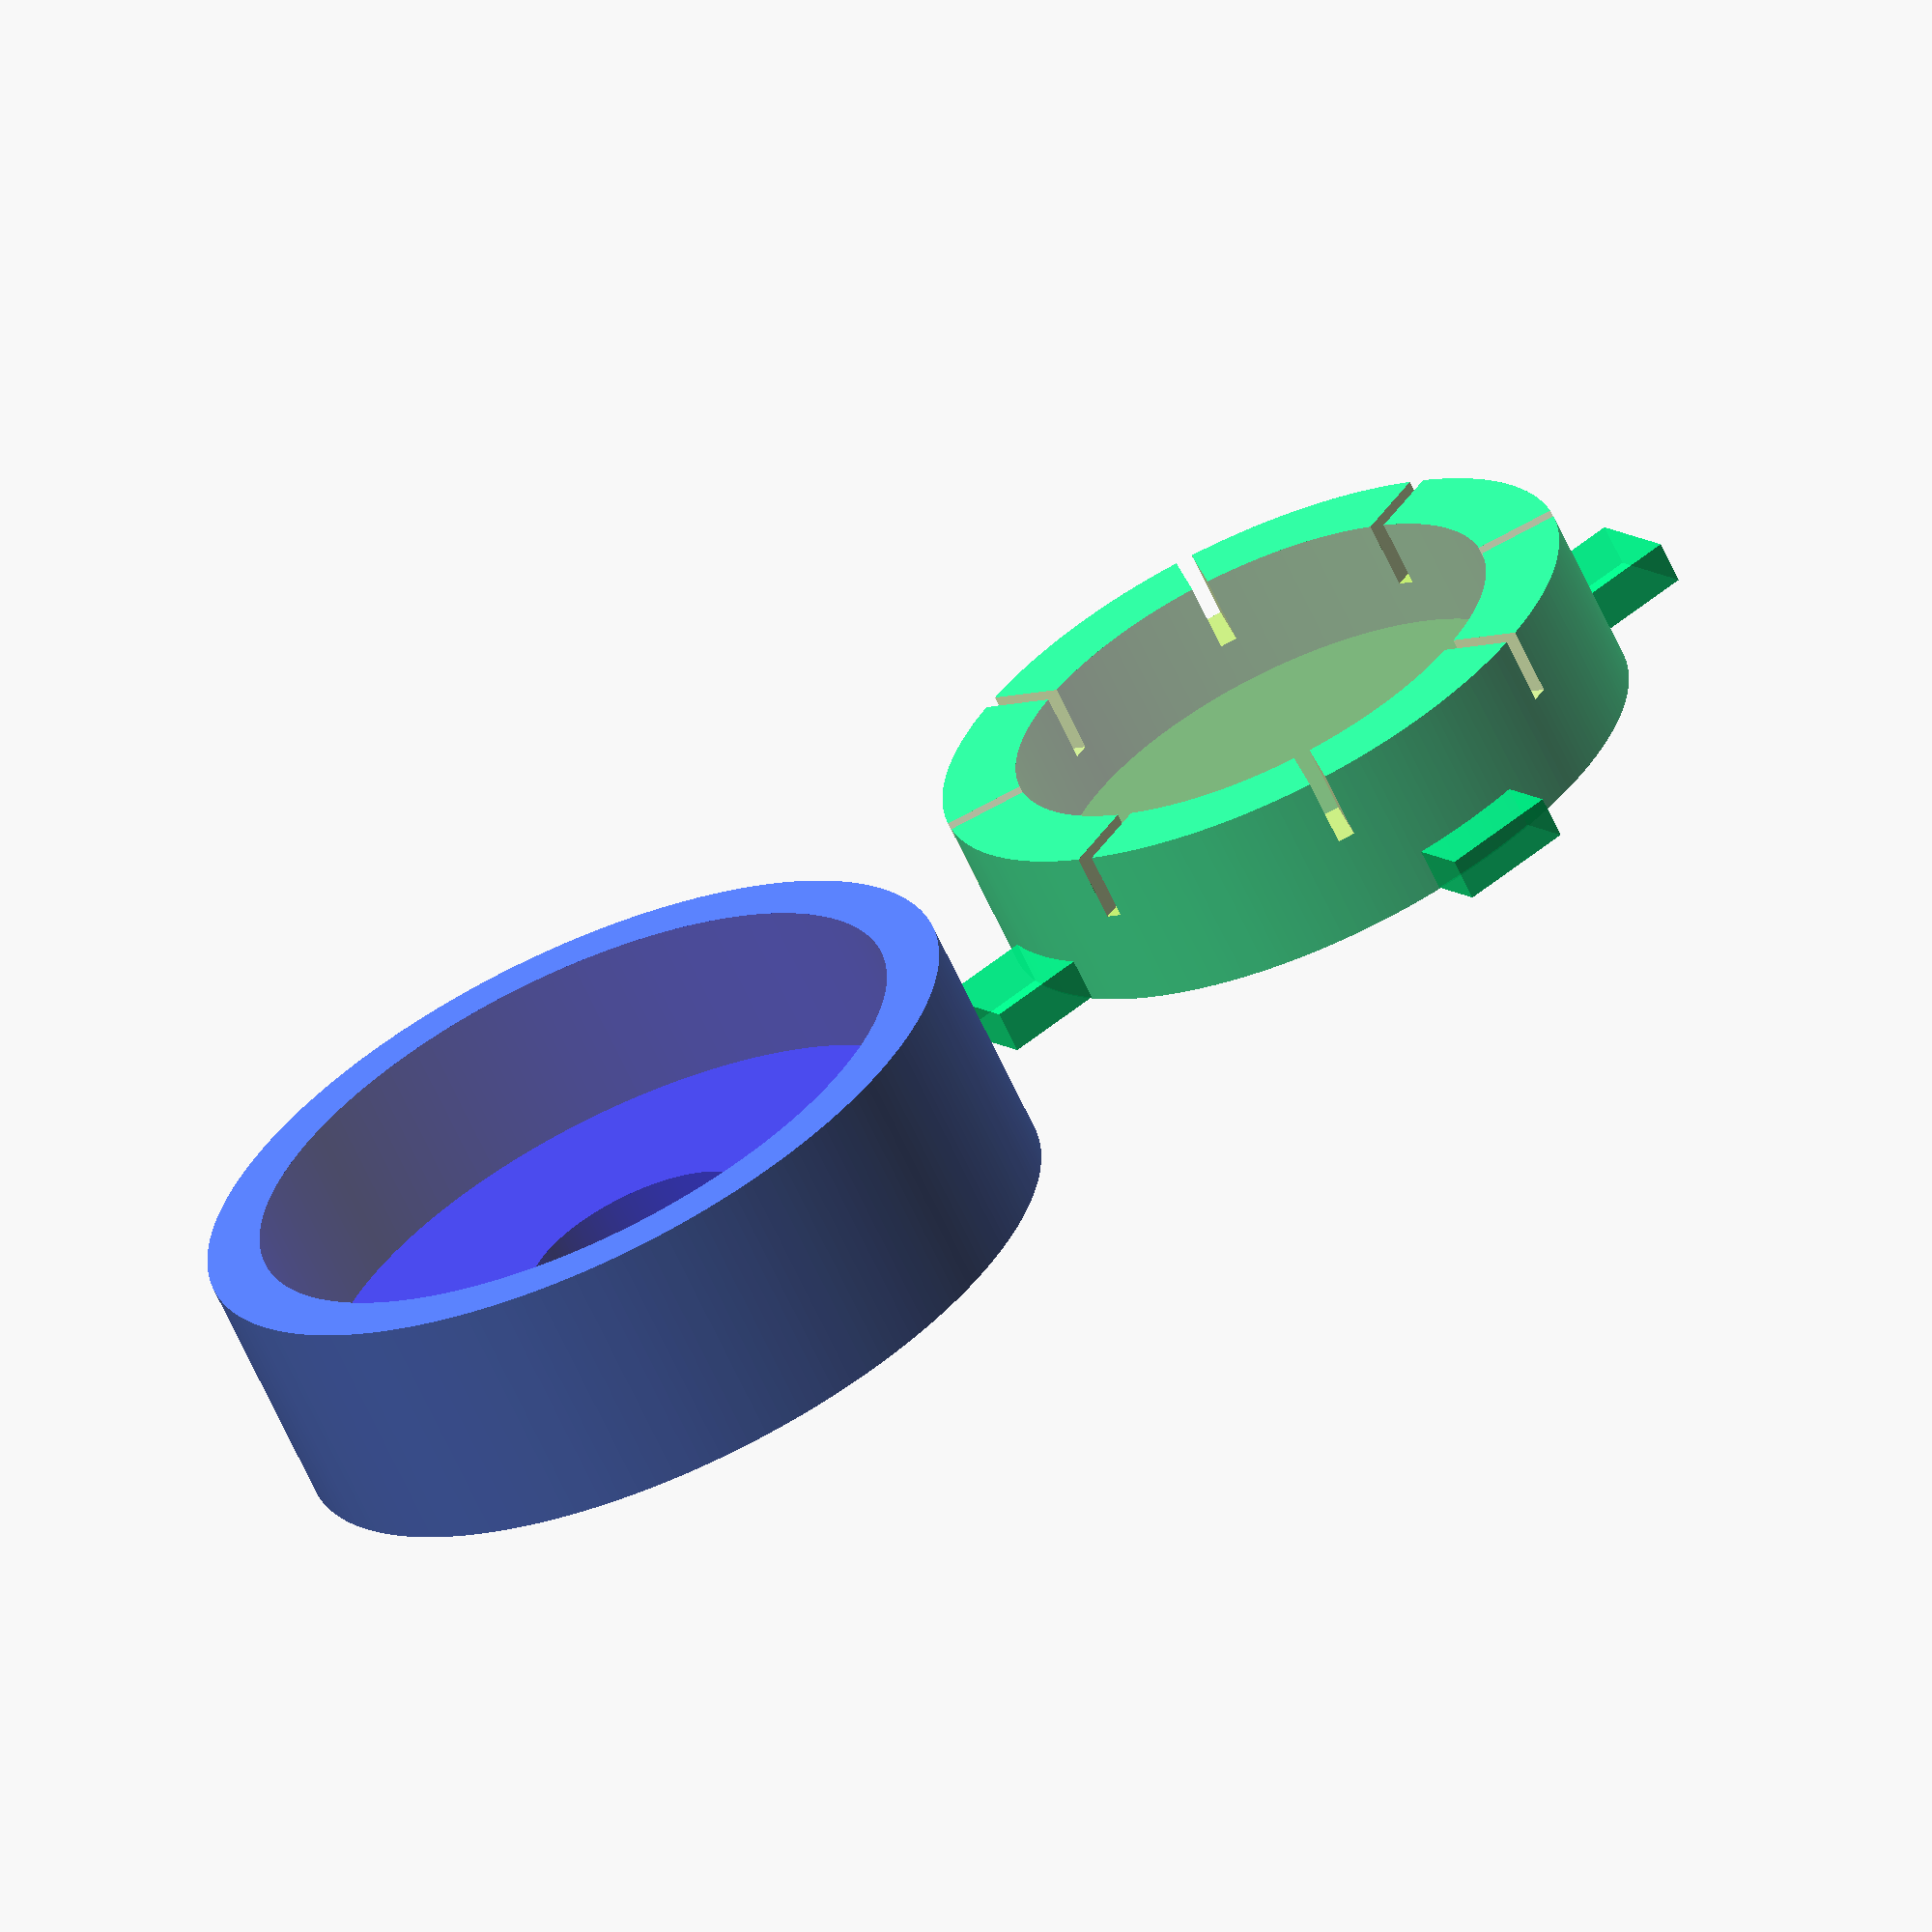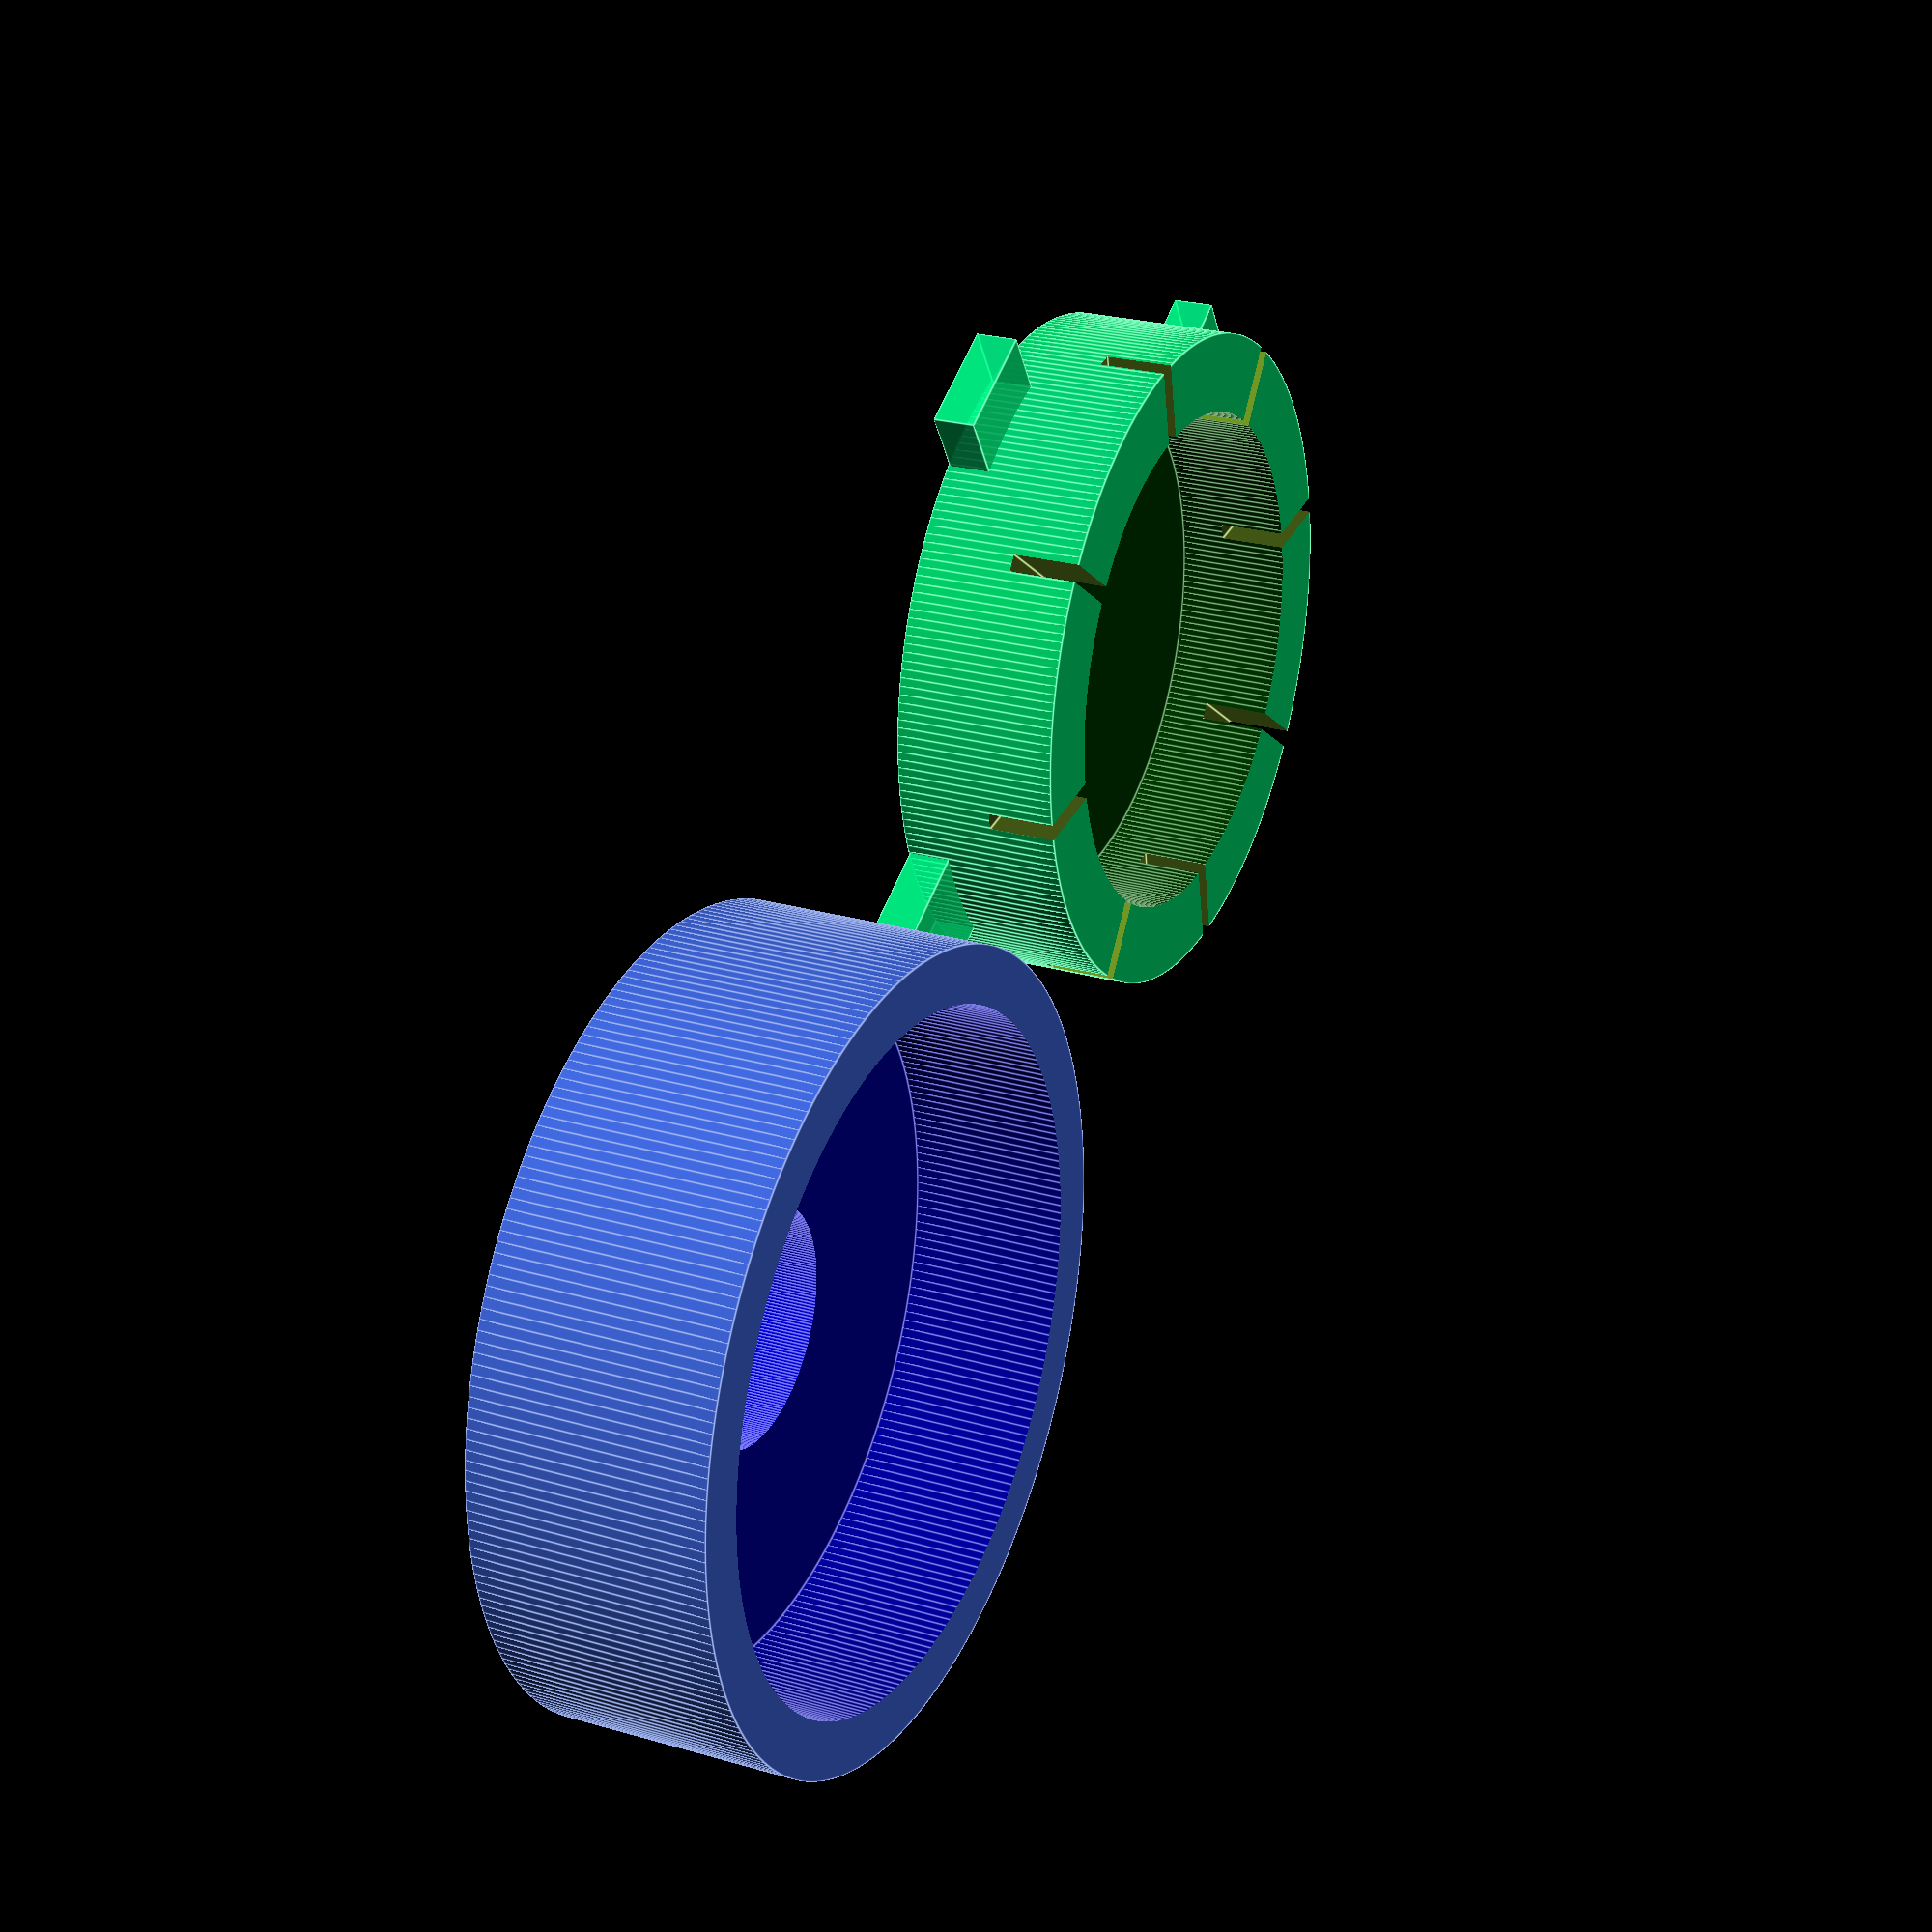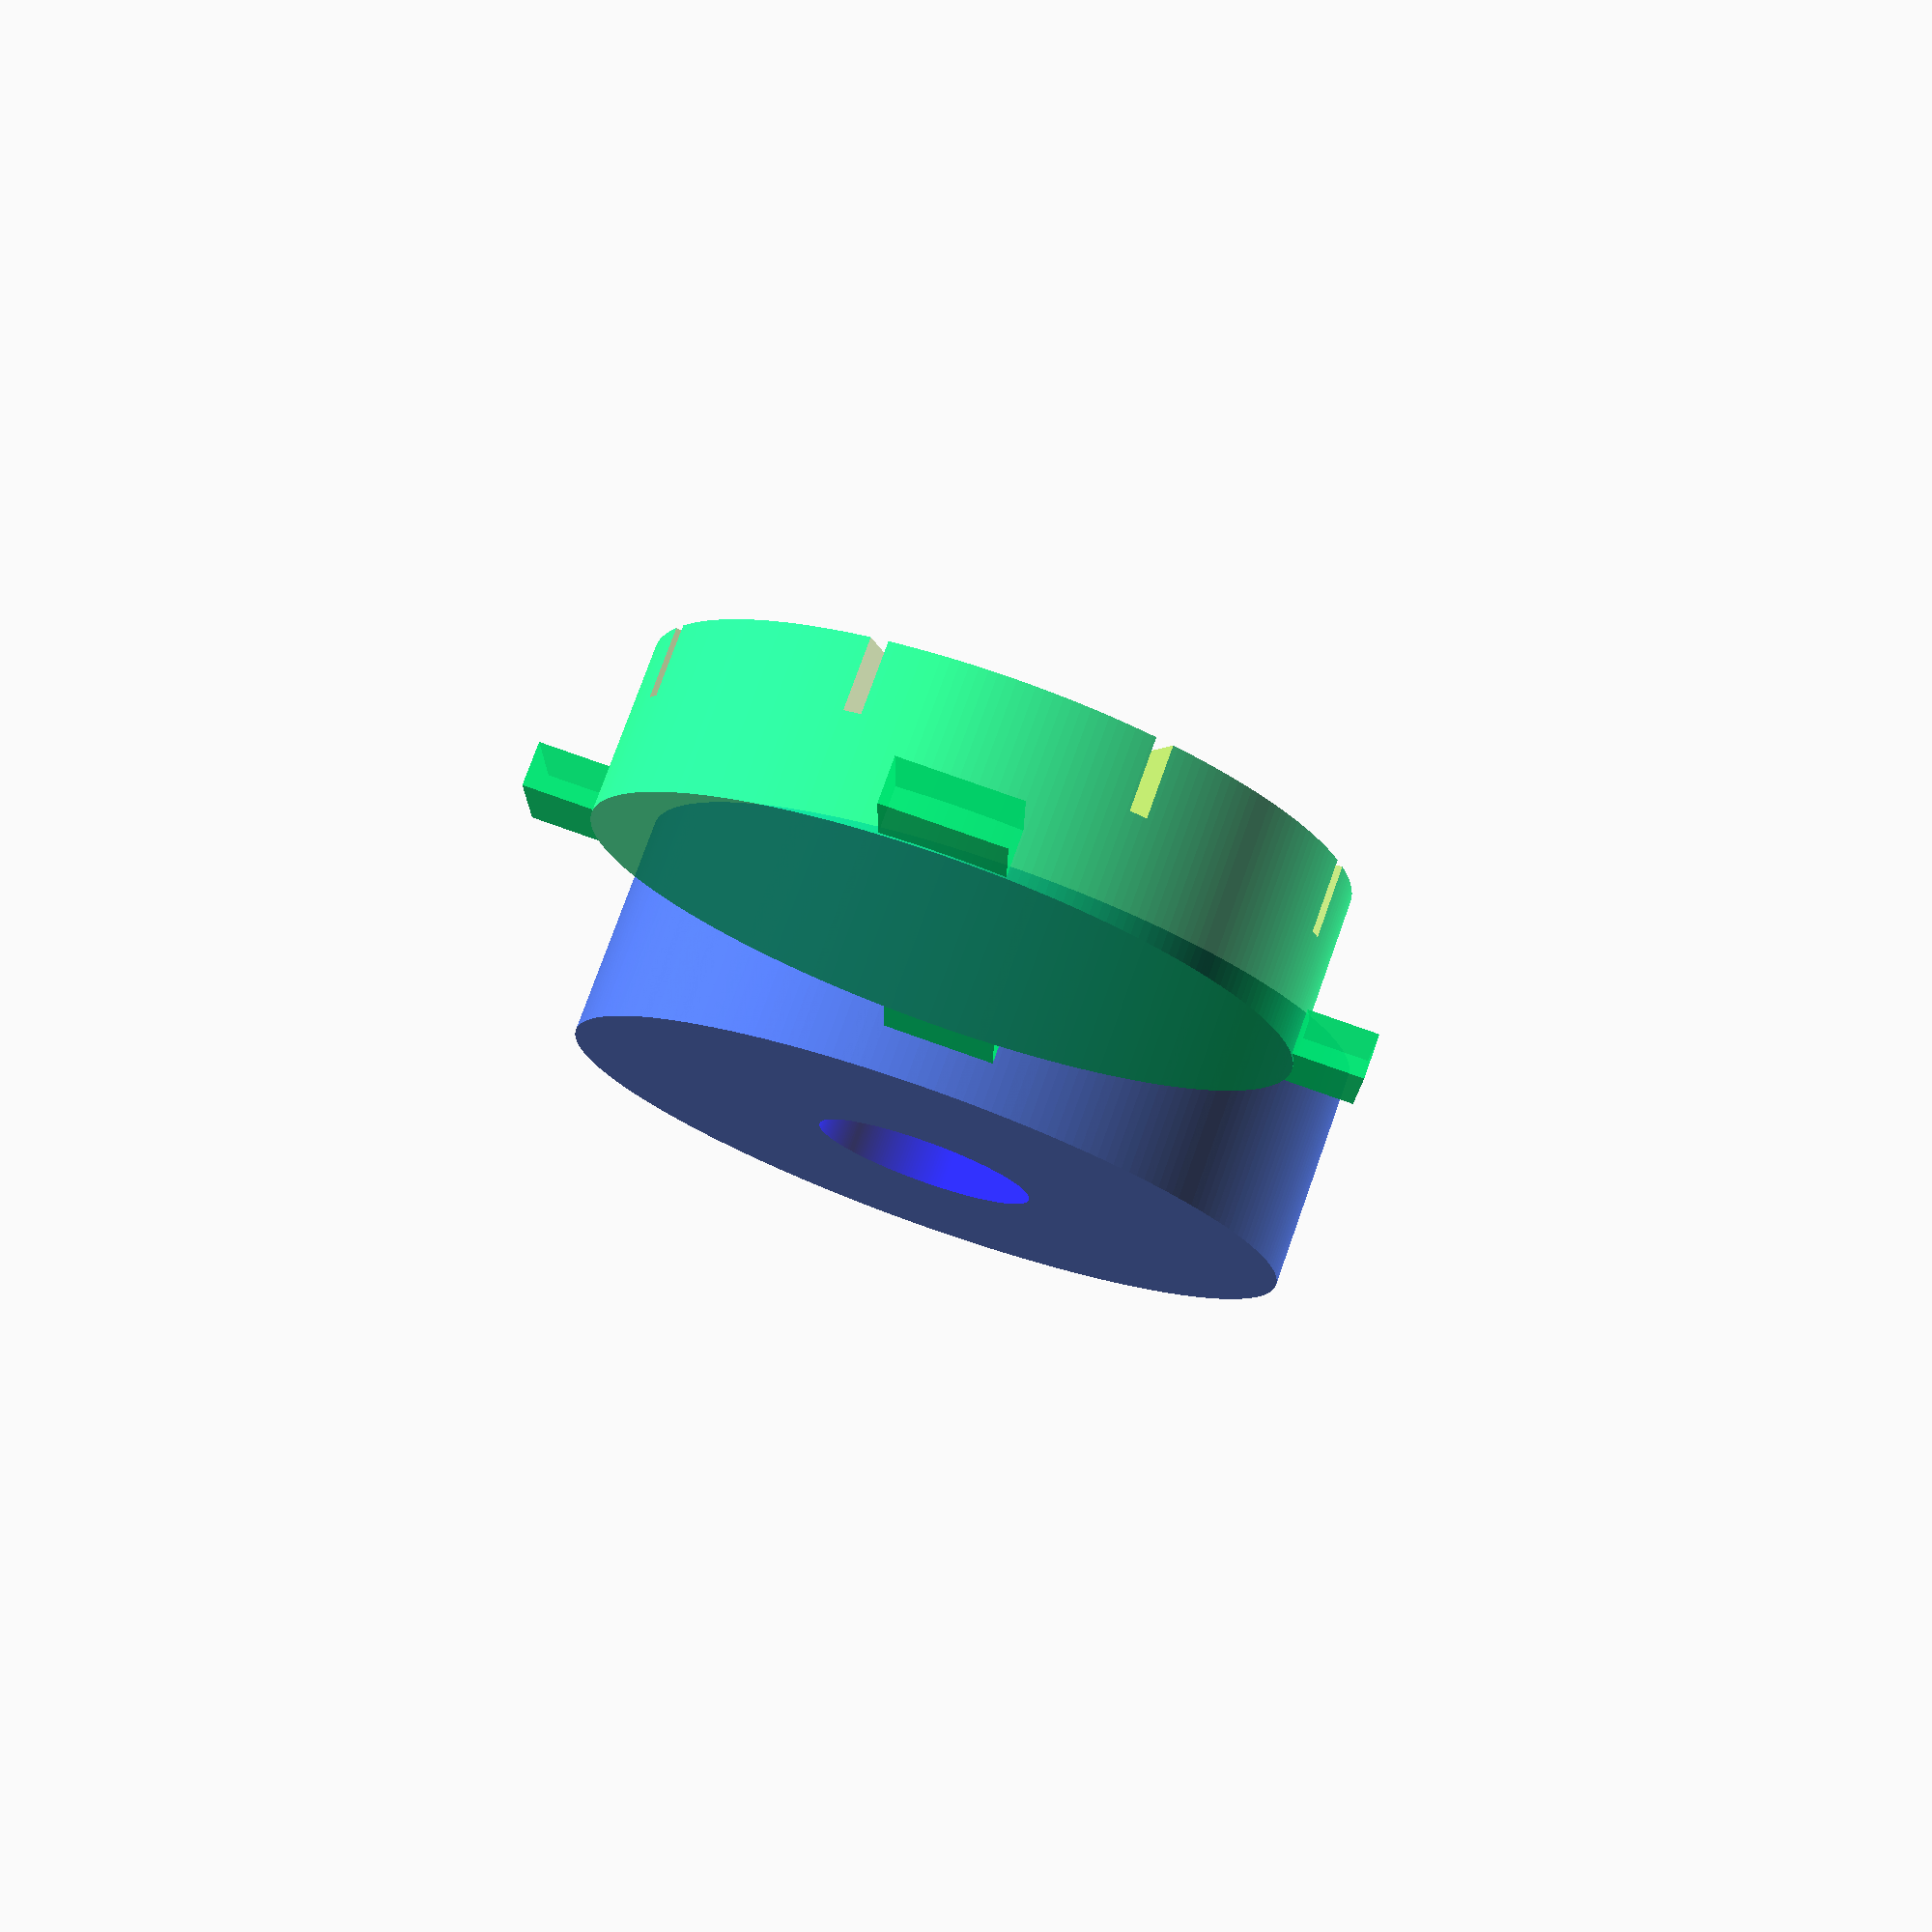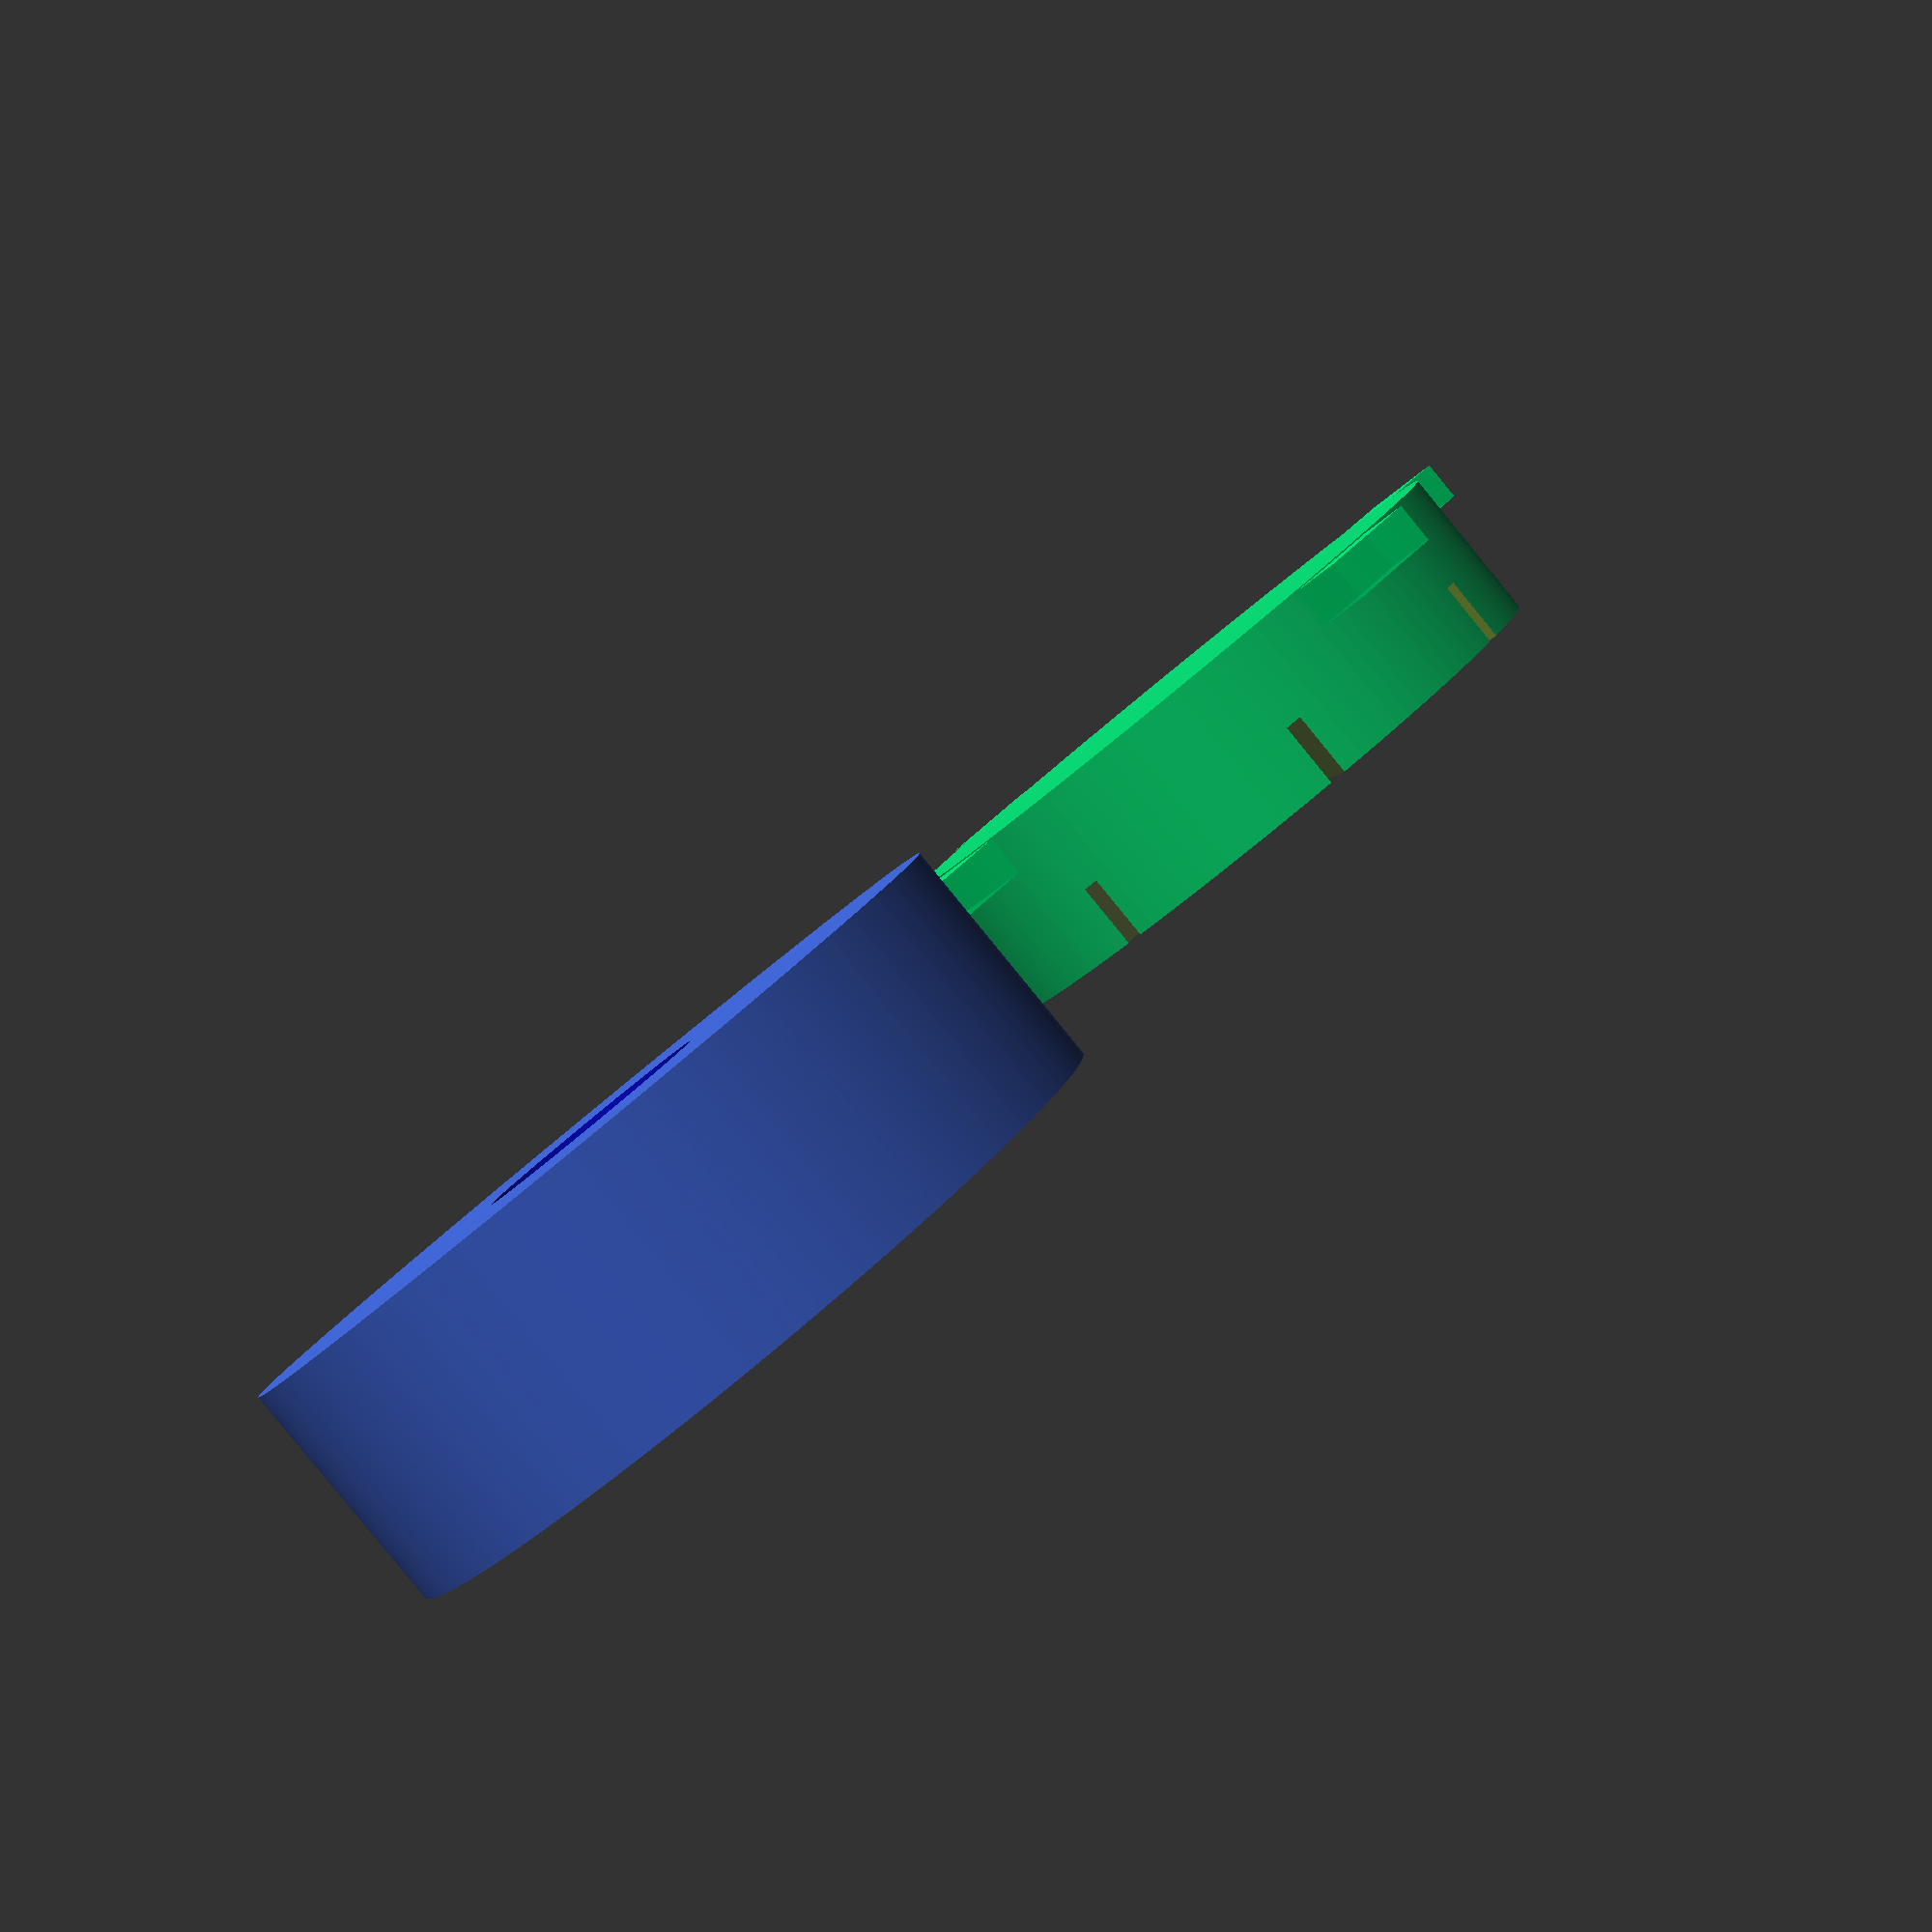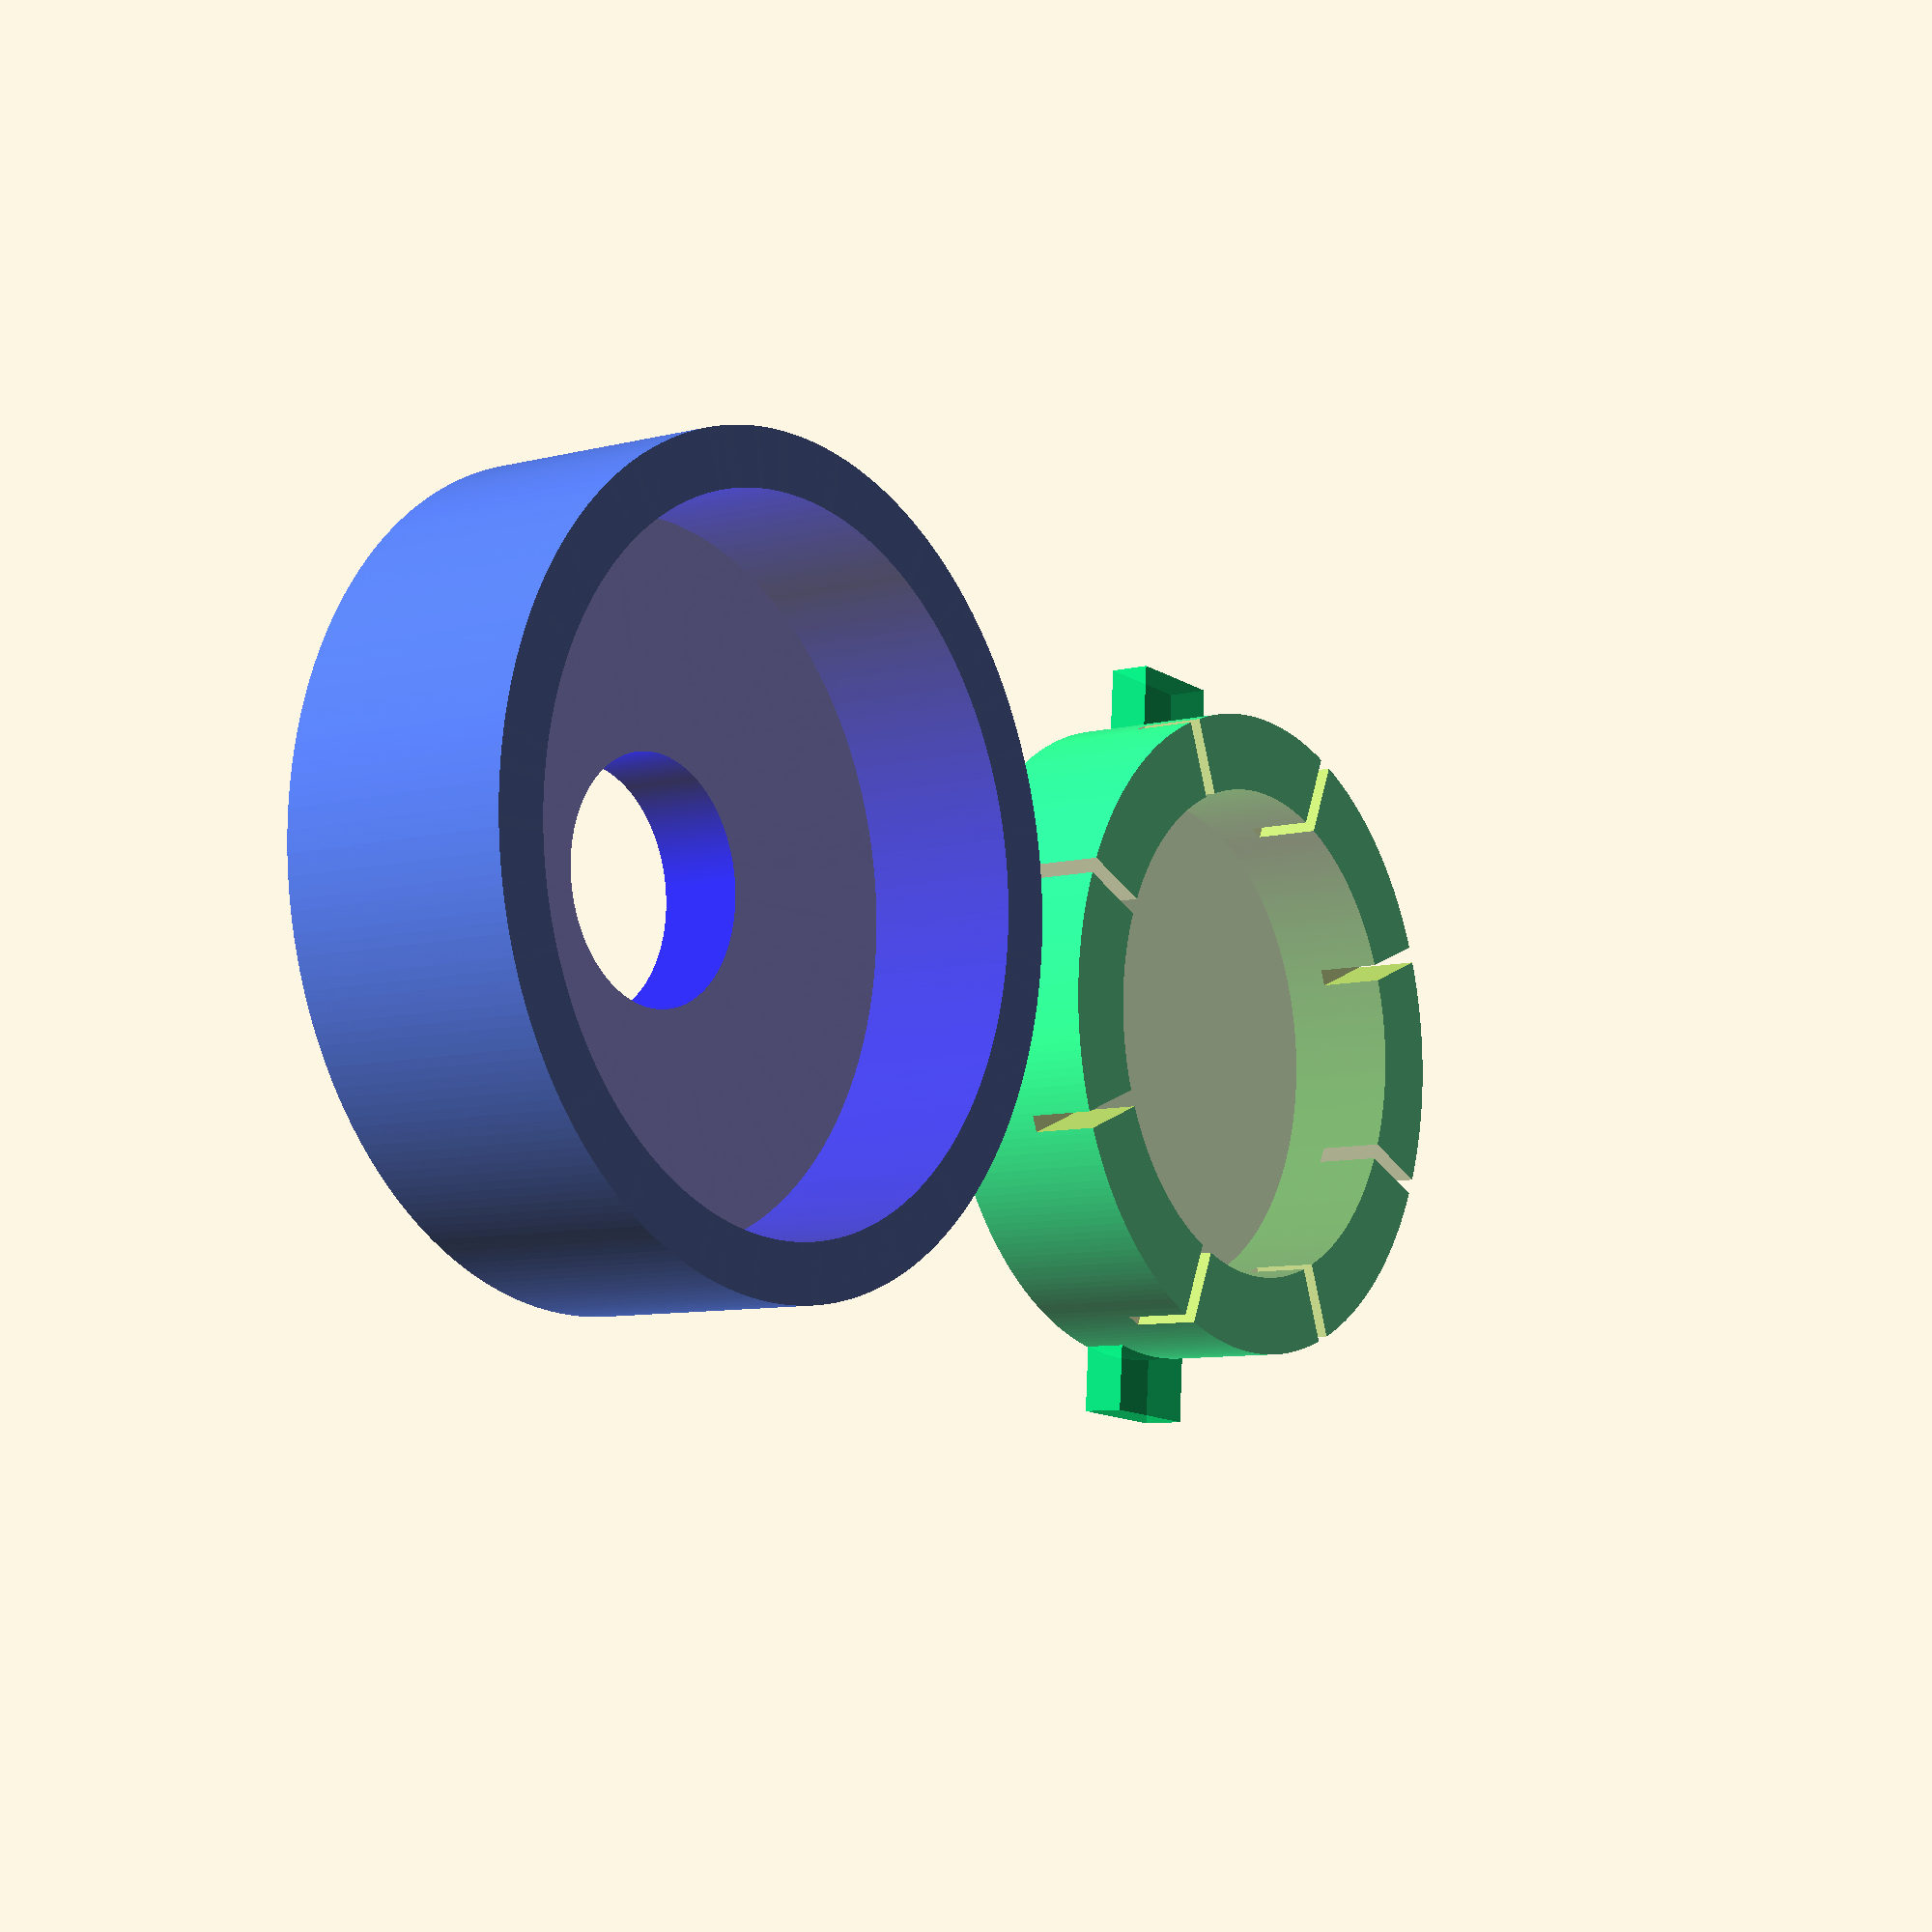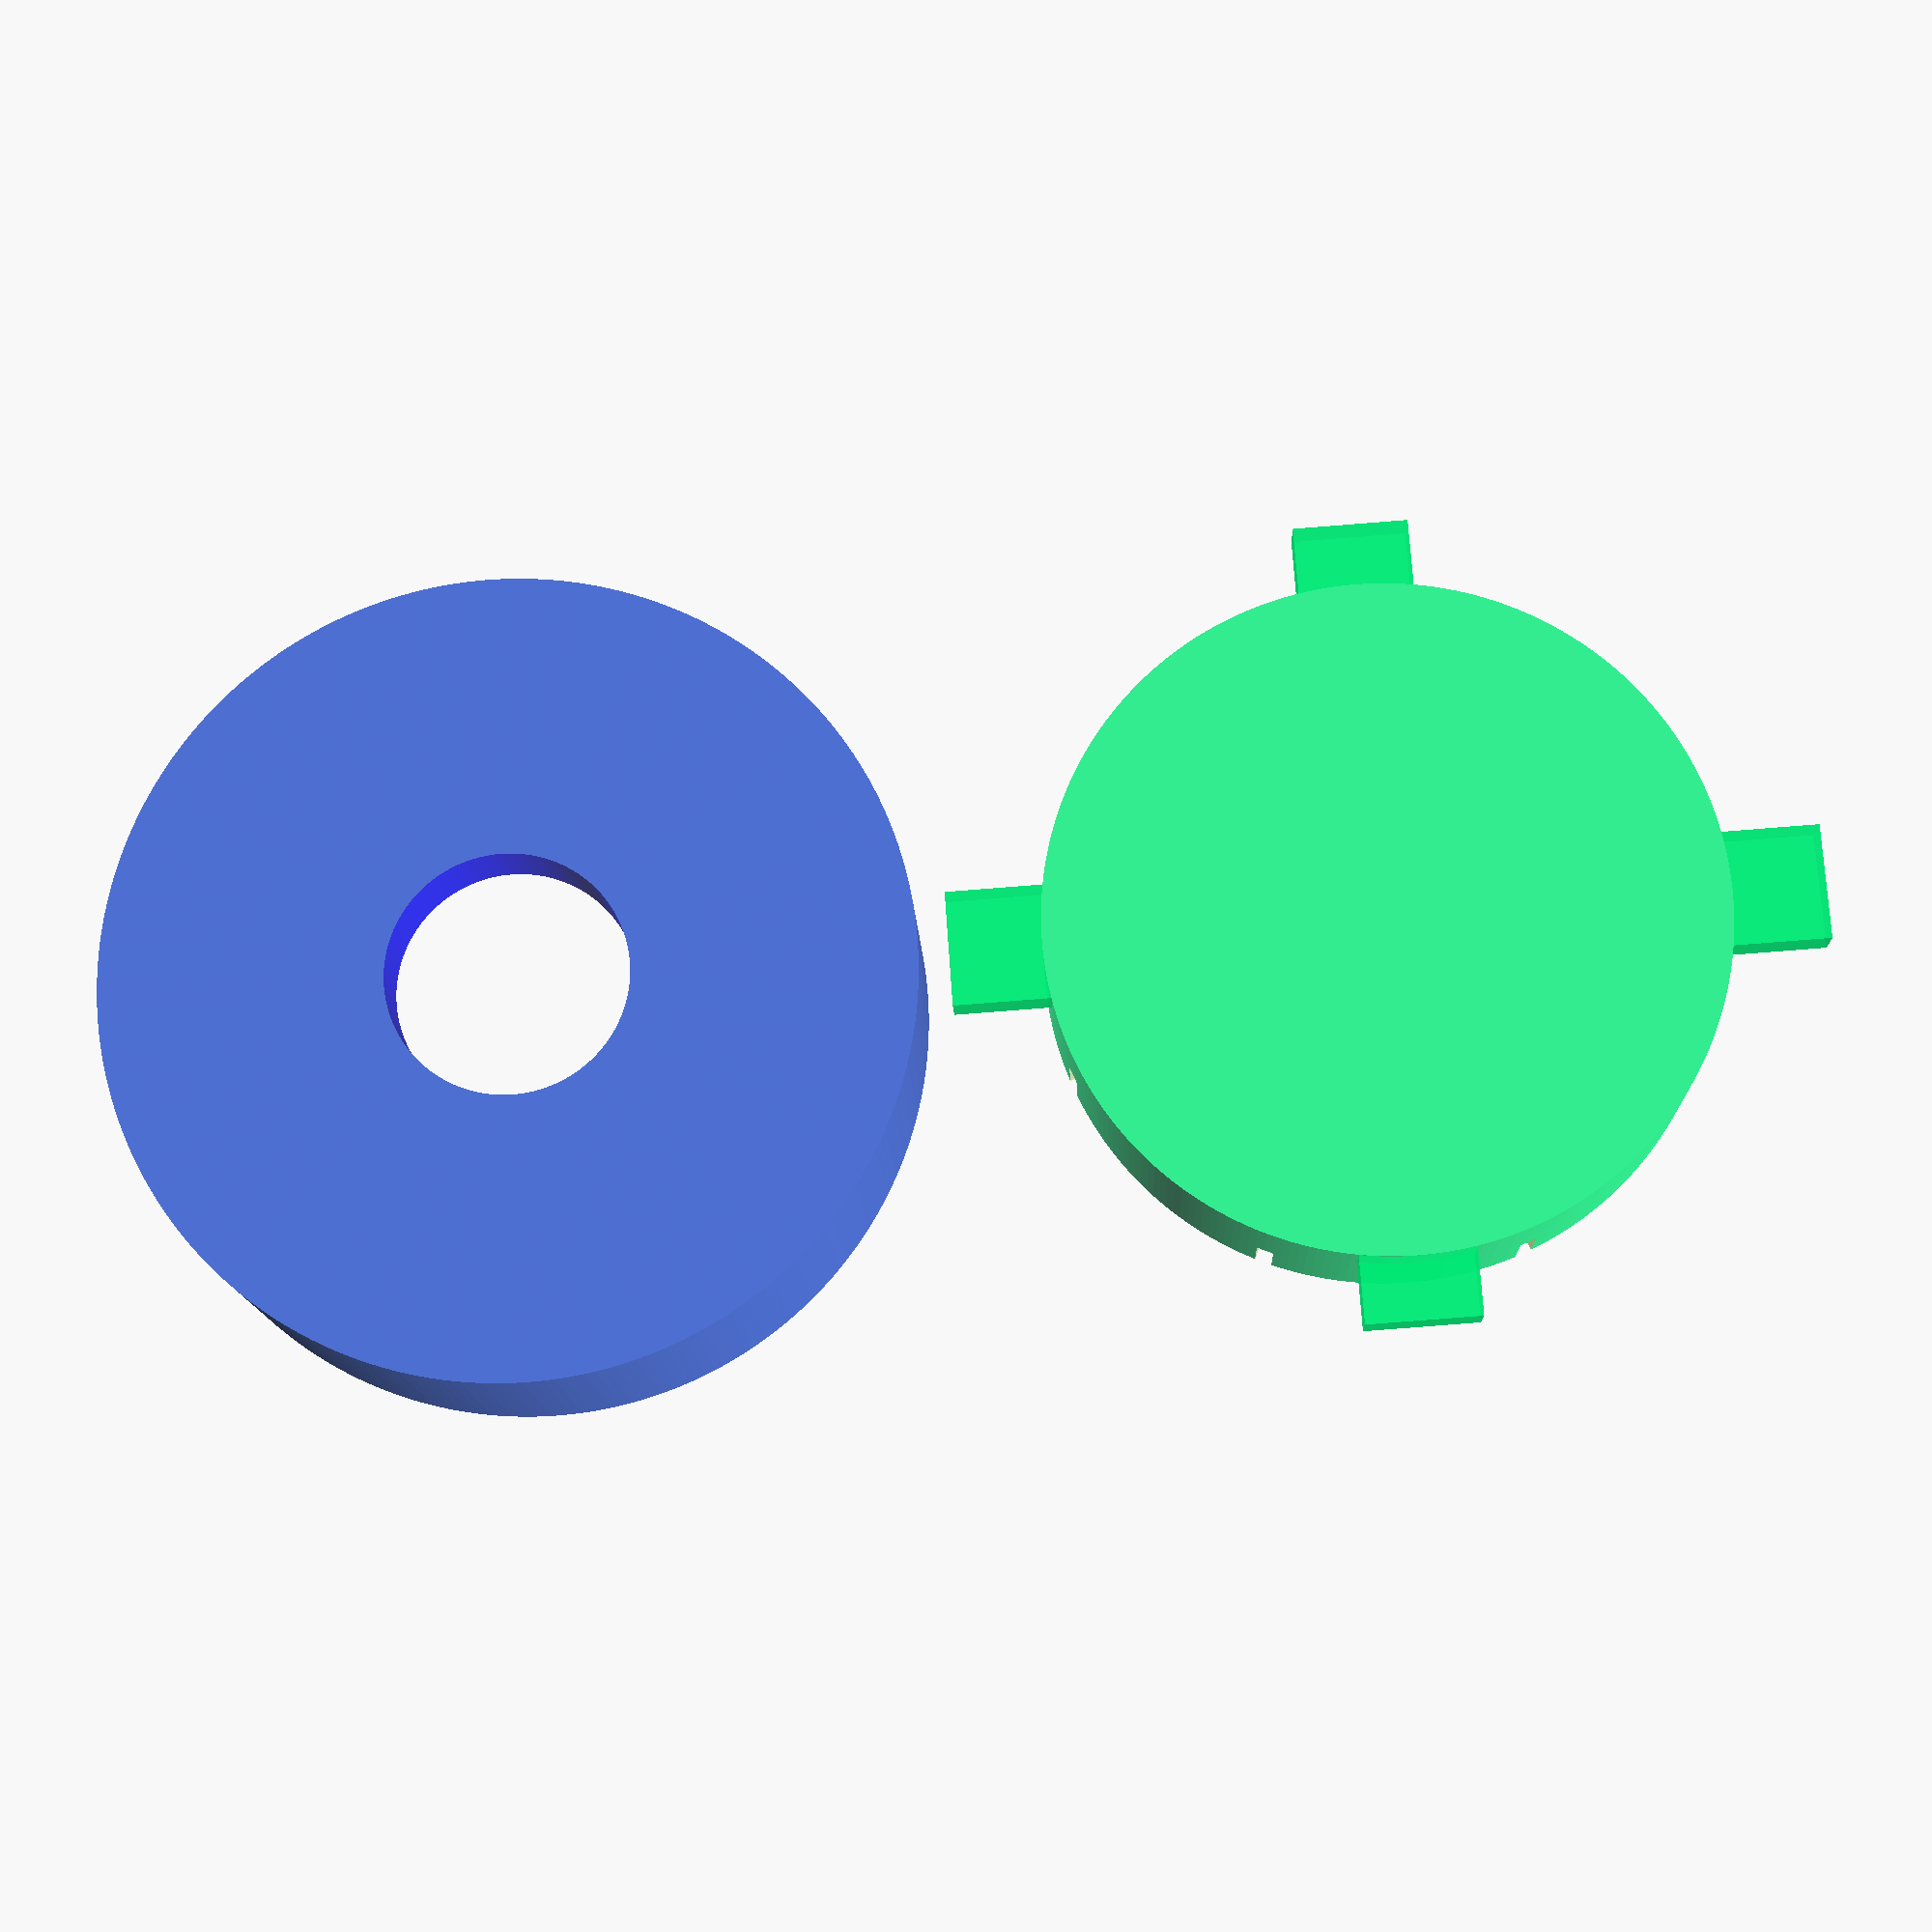
<openscad>
/* design podložky a klouboučku pro šrouby do dřeva pro prolejzačku Jungle Gym
*/

//ver 1 - redesign kloubouku - zvýšení, zmenšení délky drážek
//ver 2 - zmenšení poloměru o 4 mm, přidání kolmého držátka na vyndání klobouku

podlozka();
translate([30,0,0]) mirror ([0,0,1]) klobouk();
//klobouk();

render_circle=250;

module podlozka(){
    
    difference(){
        color ("RoyalBlue",alpha=0.9) translate([0,0,0]) rotate([0,0,0]) cylinder(h=8.5, r=14, center=true, $fn=render_circle);
        
        union(){
            difference(){
                color ("Blue",alpha=0.8) translate([0,0,0]) rotate([0,0,0]) cylinder(h=9, r=4.2, center=true, $fn=render_circle); //dira pro zavit
                color ("Red",alpha=0.99) translate([0,0,-10]) rotate([0,0,0]) cylinder(h=5, r1=0.1, r2=50, center=true, $fn=render_circle); //zkoseni hrany
            }//diff
            color ("MediumBlue",alpha=0.7) translate([0,0,3.2]) rotate([0,0,0]) cylinder(h=9, r=12, center=true, $fn=render_circle); //dira pro hlavu 
        }//union
    }//difference
    
    
}//module

module klobouk(){

    
    difference(){
        difference(){
            union(){
                color ("SpringGreen", alpha=0.8) translate([0,0,0]) rotate([0,0,0]) cylinder(h=5.8, r=11.80, center=true, $fn=render_circle); //samotny telo klobouku
                color ("SpringGreen", alpha=0.8) translate([0,0,2.1]) rotate([0,0,0]) cube(size=[30,4,1.5], center=true); //madlo na vyndani
                color ("SpringGreen", alpha=0.8) translate([0,0,2.1]) rotate([0,0,90]) cube(size=[28,4,1.5], center=true); //madlo na vyndani

            }//union
            color ("DarkGreen", alpha=0.5) translate([0,0,-1]) rotate([0,0,0]) cylinder(h=4.2, r=9, center=true, $fn=render_circle); //dira
        }//difference_inner
    union(){
        //drazky pro snazsi vyndavani
        angle_offset=25;
        color ("YellowGreen", alpha=0.7) translate([0,0,-2.5]) rotate([0,0,0+angle_offset]) cube(size=[29,0.6,4], center=true);
        color ("YellowGreen", alpha=0.6) translate([0,0,-2.5]) rotate([0,0,45+angle_offset]) cube(size=[29,0.6,4], center=true);
        color ("YellowGreen", alpha=0.5) translate([0,0,-2.5]) rotate([0,0,90+angle_offset]) cube(size=[29,0.6,4], center=true);        
        color ("YellowGreen", alpha=0.4) translate([0,0,-2.5]) rotate([0,0,135+angle_offset]) cube(size=[29,0.6,4], center=true);
    }//union
        
    }//difference outer

}//module
</openscad>
<views>
elev=65.3 azim=327.5 roll=24.7 proj=o view=wireframe
elev=335.5 azim=328.7 roll=295.6 proj=p view=edges
elev=283.2 azim=269.4 roll=199.6 proj=p view=wireframe
elev=86.6 azim=216.3 roll=219.3 proj=p view=wireframe
elev=8.2 azim=4.1 roll=305.7 proj=p view=wireframe
elev=192.8 azim=4.1 roll=358.1 proj=p view=solid
</views>
